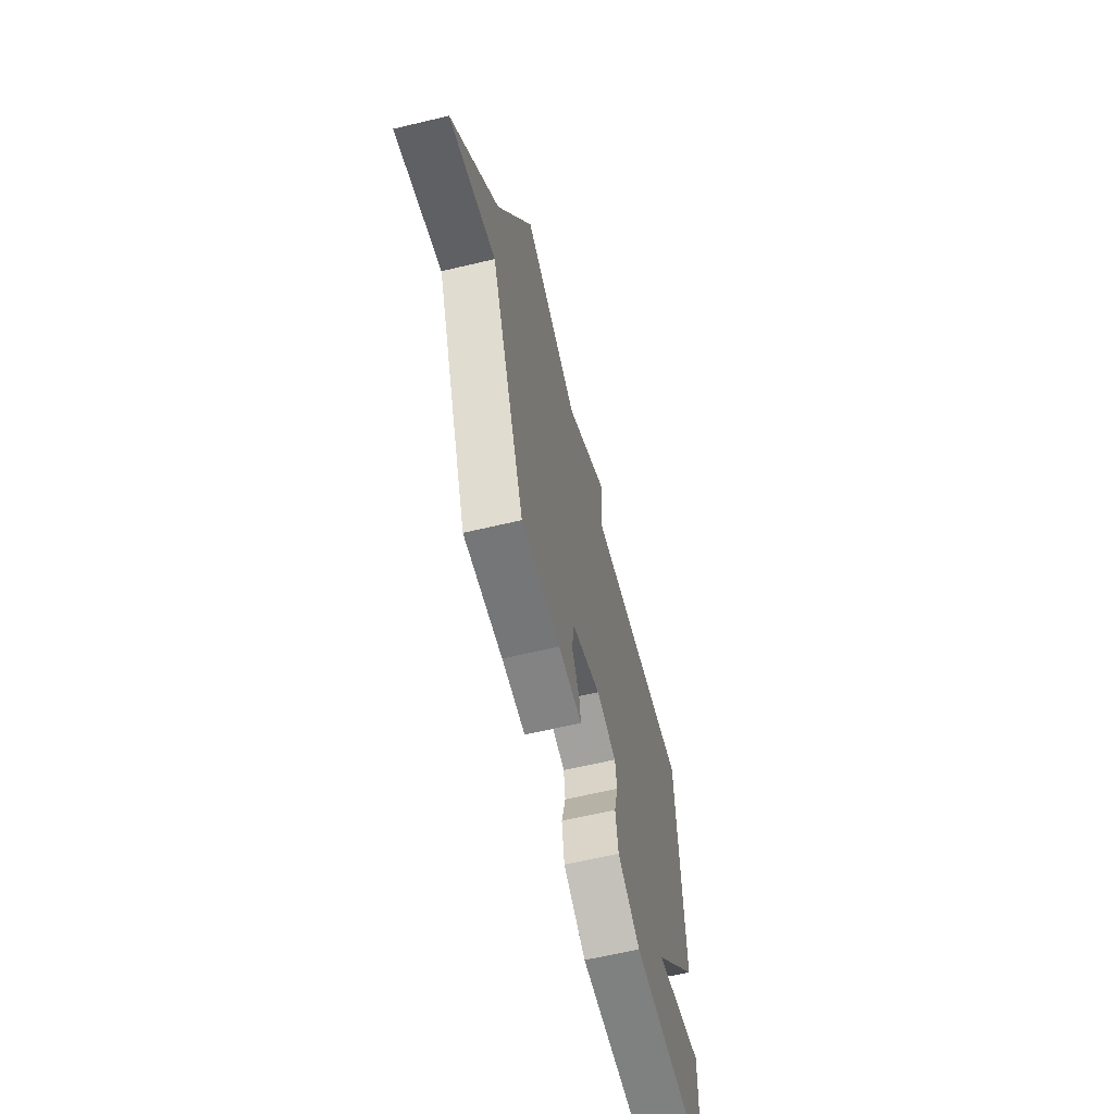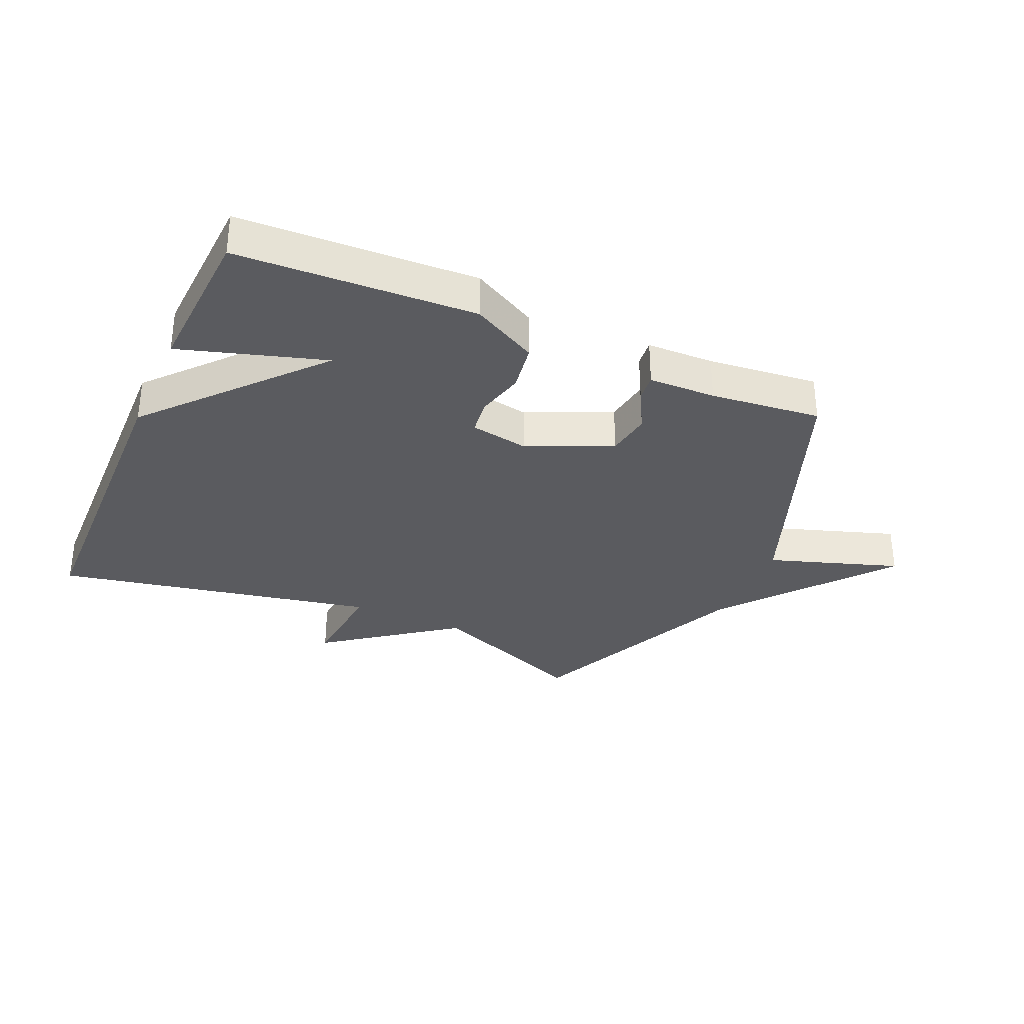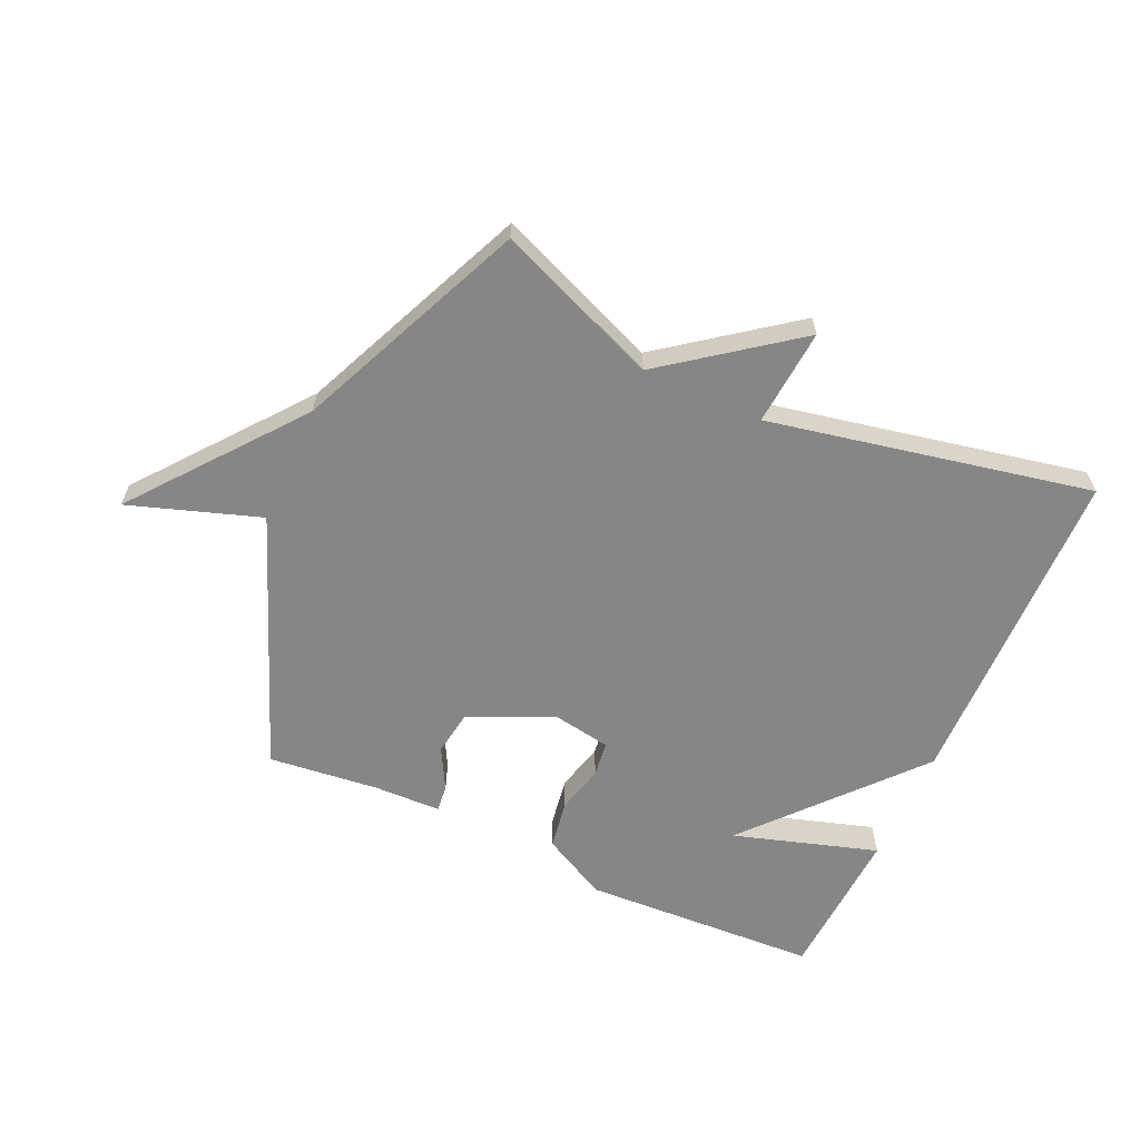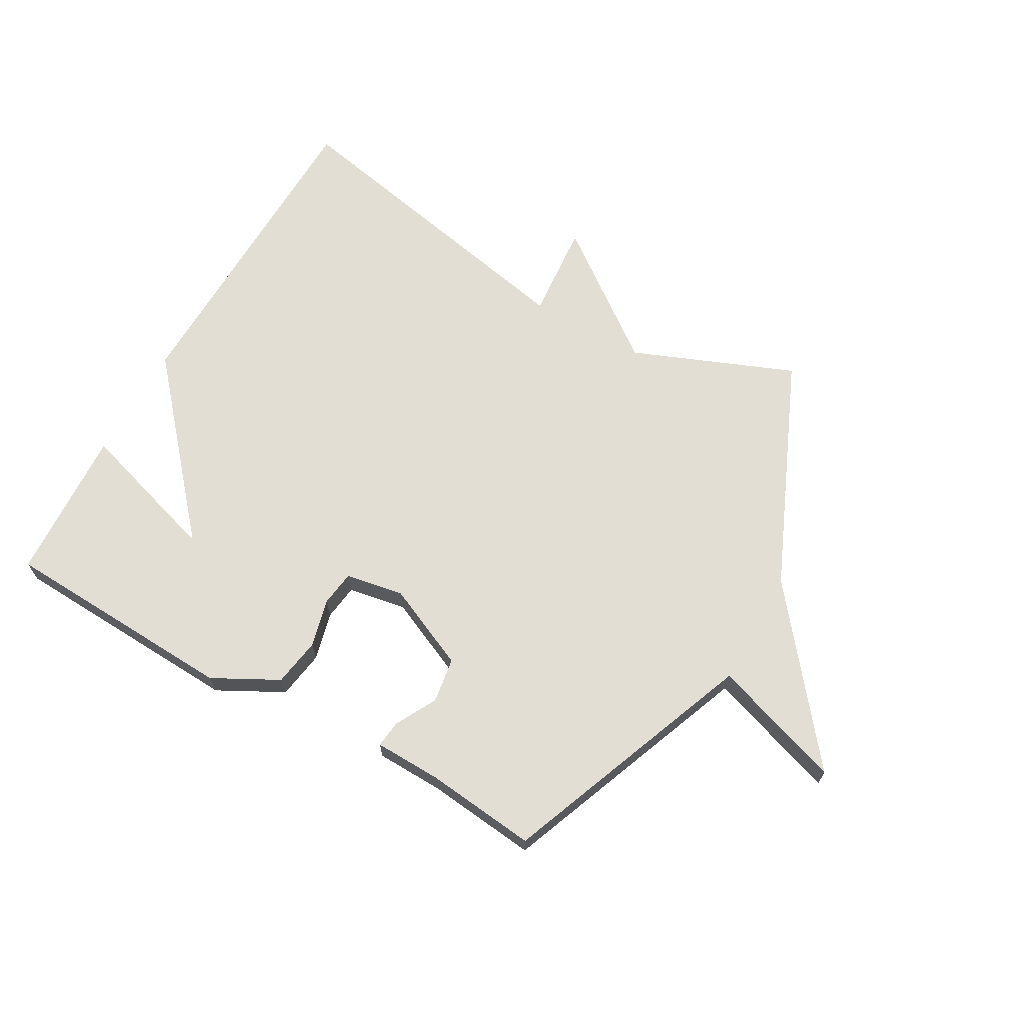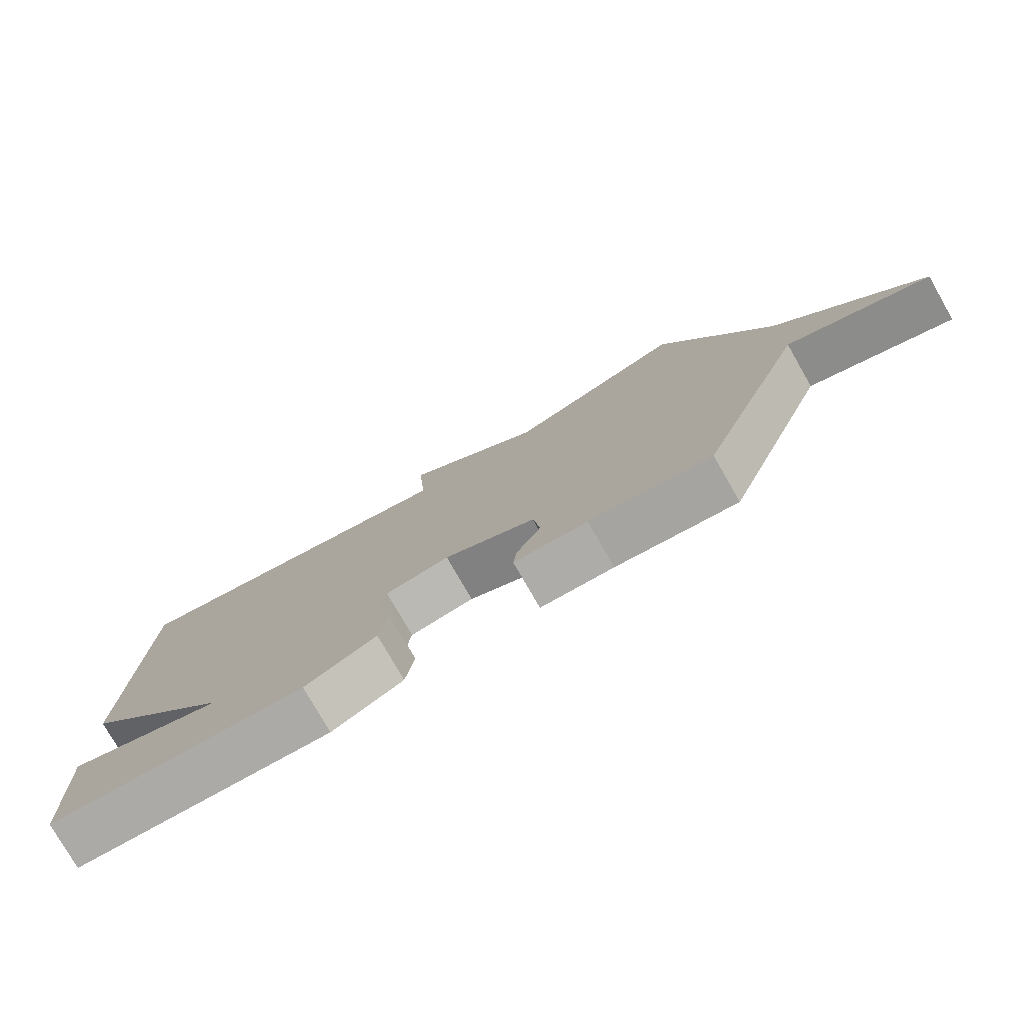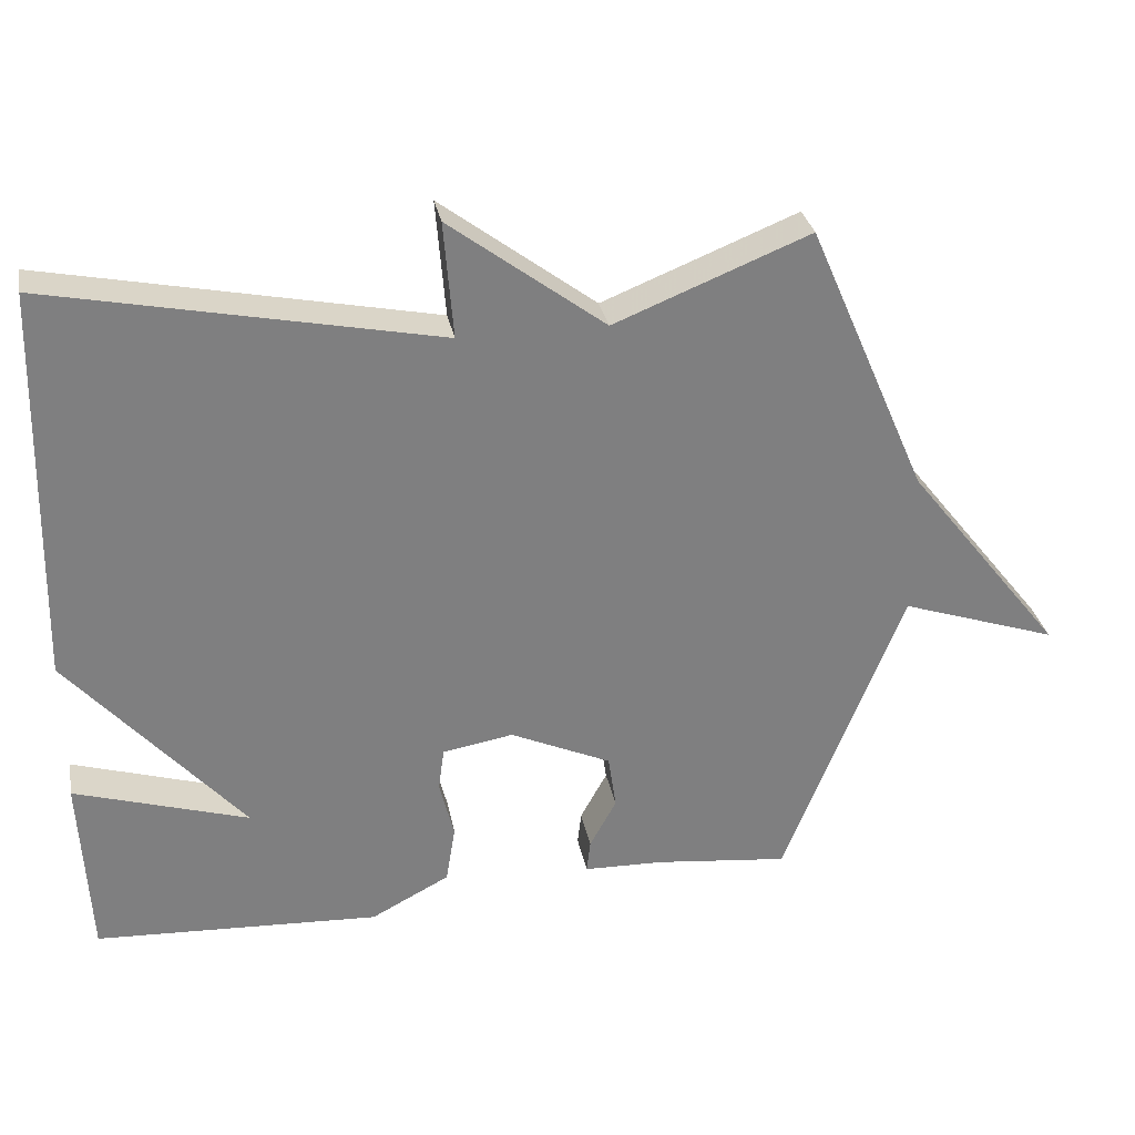
<metadata>
{"format":"obj","ext":"obj","renderer":"f3d","projection":"perspective","resolution":1024,"background":"white","views":[{"elev":-62.6,"azim":-76.4,"up":"+Z"},{"elev":-32.8,"azim":156.0,"up":"+Y"},{"elev":-62.1,"azim":-24.4,"up":"+Y"},{"elev":67.2,"azim":-150.6,"up":"+Y"},{"elev":-77.6,"azim":-150.2,"up":"+Z"},{"elev":30.6,"azim":169.3,"up":"+Z"}]}
</metadata>
<code>
v -0.5 0.07 0.5
v -0.232 0.07 0.392
v -0.019 0.07 0.552
v -0.032 0.07 0.392
v 0.5 0.07 0.5
v 0.513 0.07 -0.045
v 0.274 0.07 -0.319
v 0.513 0.07 -0.245
v 0.5 0.07 -0.5
v 0.108 0.07 -0.519
v 0 0.07 -0.462
v -0.013 0.07 -0.382
v 0.007 0.07 -0.302
v -0.001 0.07 -0.243
v -0.098 0.07 -0.226
v -0.237 0.07 -0.289
v -0.248 0.07 -0.364
v -0.211 0.07 -0.432
v -0.206 0.07 -0.477
v -0.317 0.07 -0.48
v -0.5 0.07 -0.5
v -0.665 0.07 -0.079
v -0.881 0.07 -0.152
v -0.665 0.07 0.121
v -0.5 0 0.5
v -0.232 0 0.392
v -0.019 0 0.552
v -0.032 0 0.392
v 0.5 0 0.5
v 0.513 0 -0.045
v 0.274 0 -0.319
v 0.513 0 -0.245
v 0.5 0 -0.5
v 0.108 0 -0.519
v 0 0 -0.462
v -0.013 0 -0.382
v 0.007 0 -0.302
v -0.001 0 -0.243
v -0.098 0 -0.226
v -0.237 0 -0.289
v -0.248 0 -0.364
v -0.211 0 -0.432
v -0.206 0 -0.477
v -0.317 0 -0.48
v -0.5 0 -0.5
v -0.665 0 -0.079
v -0.881 0 -0.152
v -0.665 0 0.121
f 22 23 24
f 24 1 2
f 22 24 2
f 21 22 2
f 20 21 2
f 17 18 19 20
f 16 17 20 2
f 2 3 4
f 16 2 4
f 15 16 4
f 4 5 6
f 15 4 6
f 14 15 6
f 13 14 6 7
f 12 13 7
f 11 12 7
f 9 10 11
f 8 9 11
f 7 8 11
f 48 47 46
f 26 25 48
f 26 48 46
f 26 46 45
f 26 45 44
f 44 43 42 41
f 26 44 41 40
f 28 27 26
f 28 26 40
f 28 40 39
f 30 29 28
f 30 28 39
f 30 39 38
f 31 30 38 37
f 31 37 36
f 31 36 35
f 35 34 33
f 35 33 32
f 35 32 31
f 1 25 26 2
f 2 26 27 3
f 3 27 28 4
f 4 28 29 5
f 5 29 30 6
f 6 30 31 7
f 7 31 32 8
f 8 32 33 9
f 9 33 34 10
f 10 34 35 11
f 11 35 36 12
f 12 36 37 13
f 13 37 38 14
f 14 38 39 15
f 15 39 40 16
f 16 40 41 17
f 17 41 42 18
f 18 42 43 19
f 19 43 44 20
f 20 44 45 21
f 21 45 46 22
f 22 46 47 23
f 23 47 48 24
f 24 48 25 1

</code>
